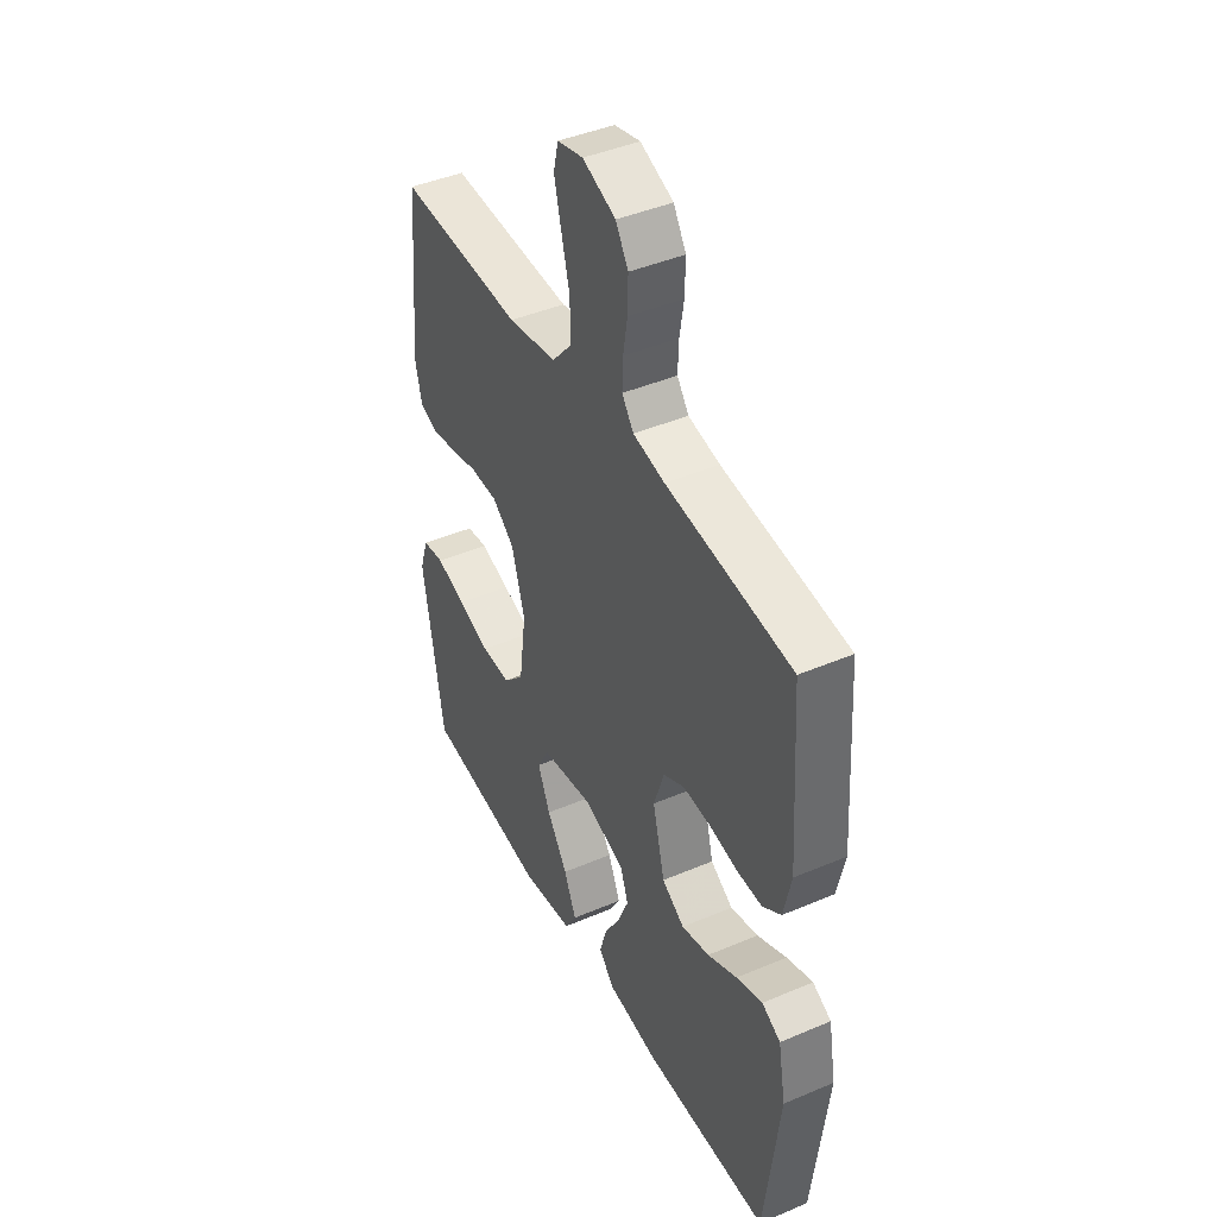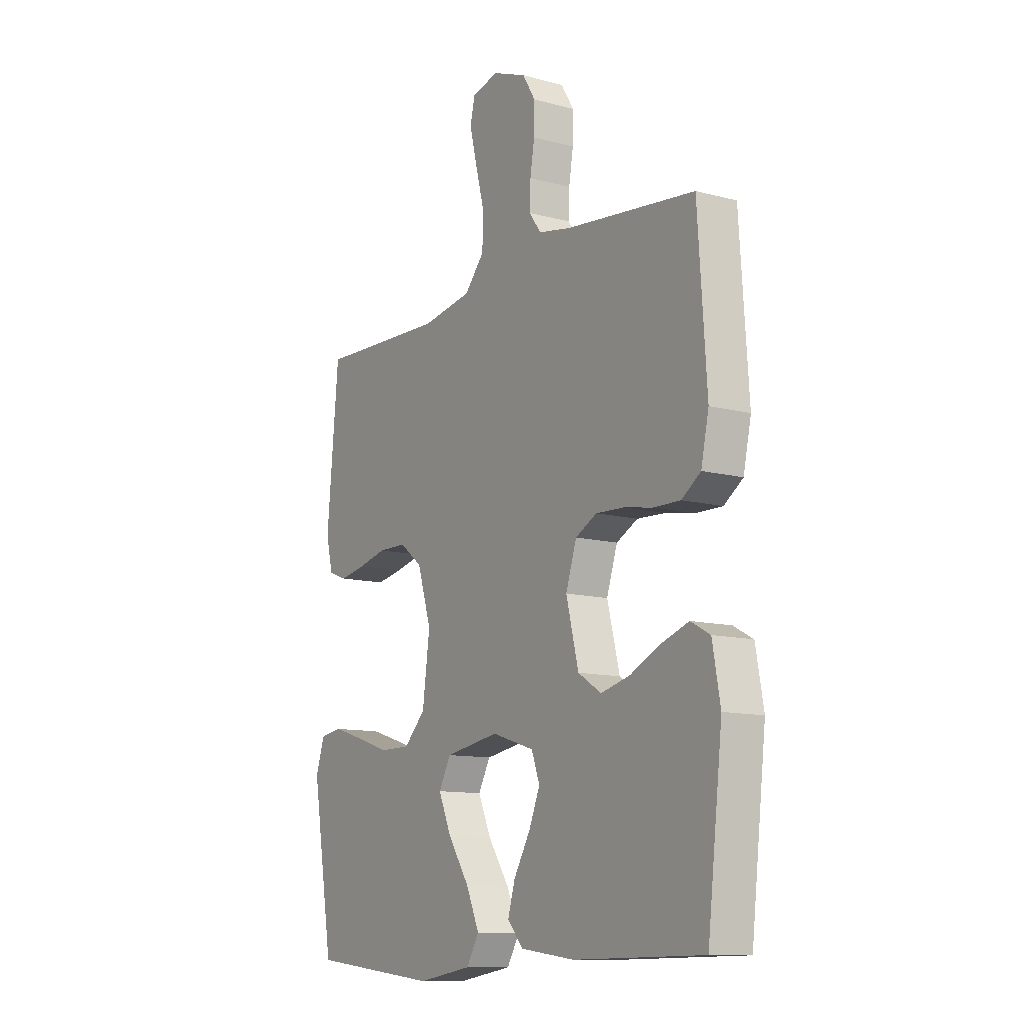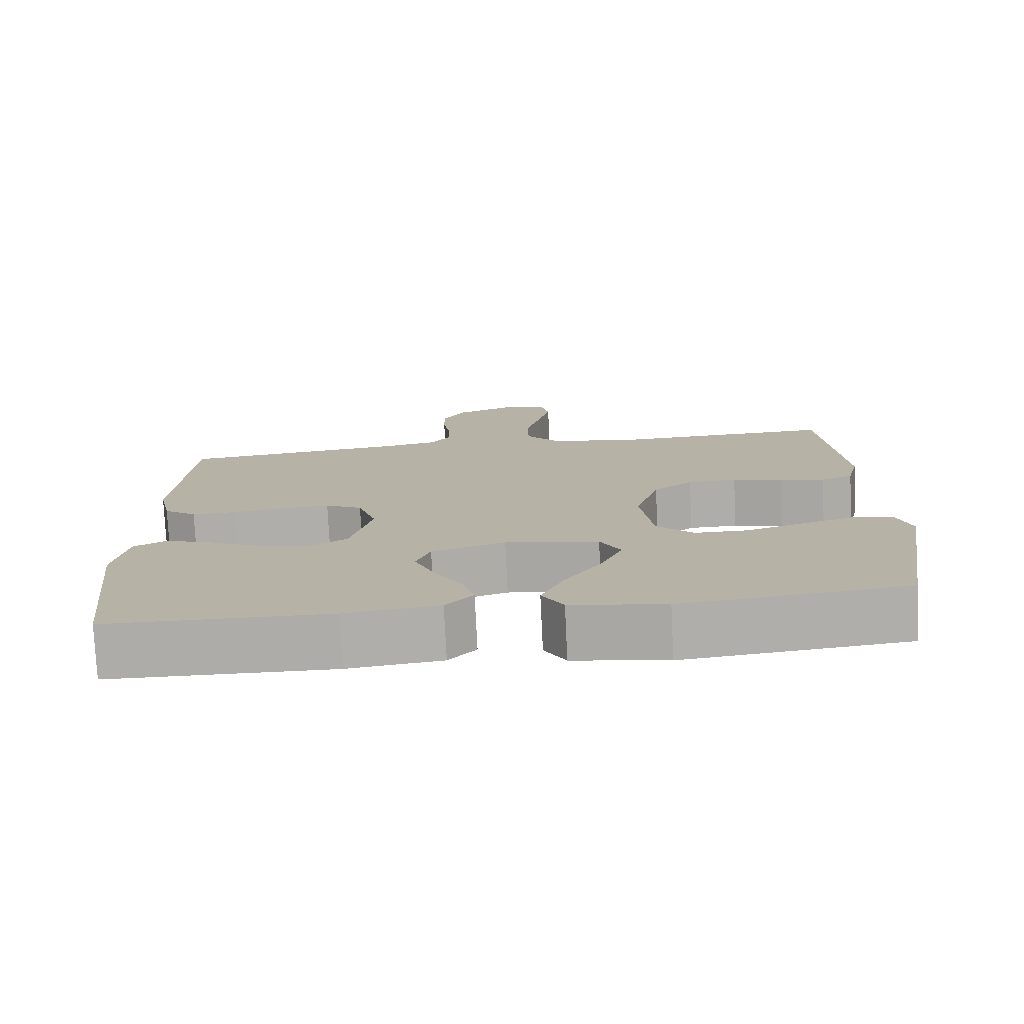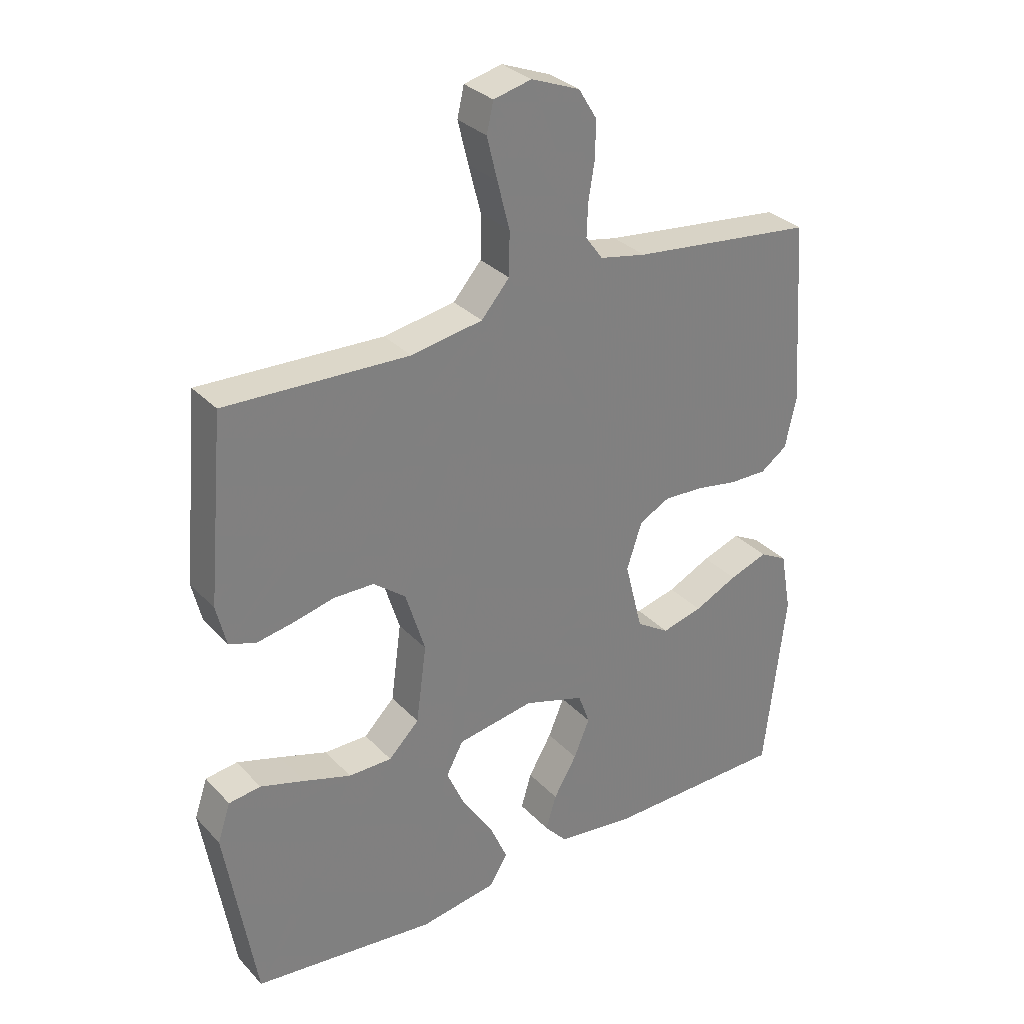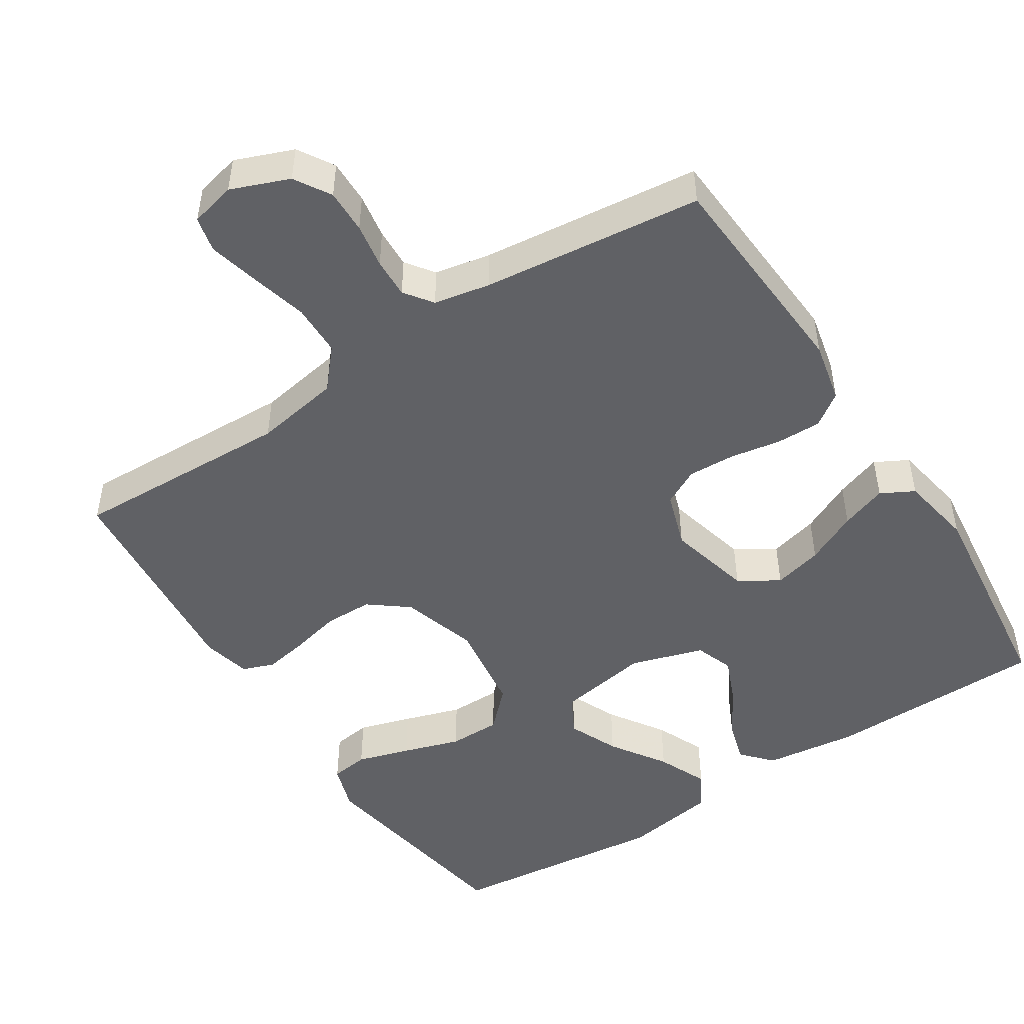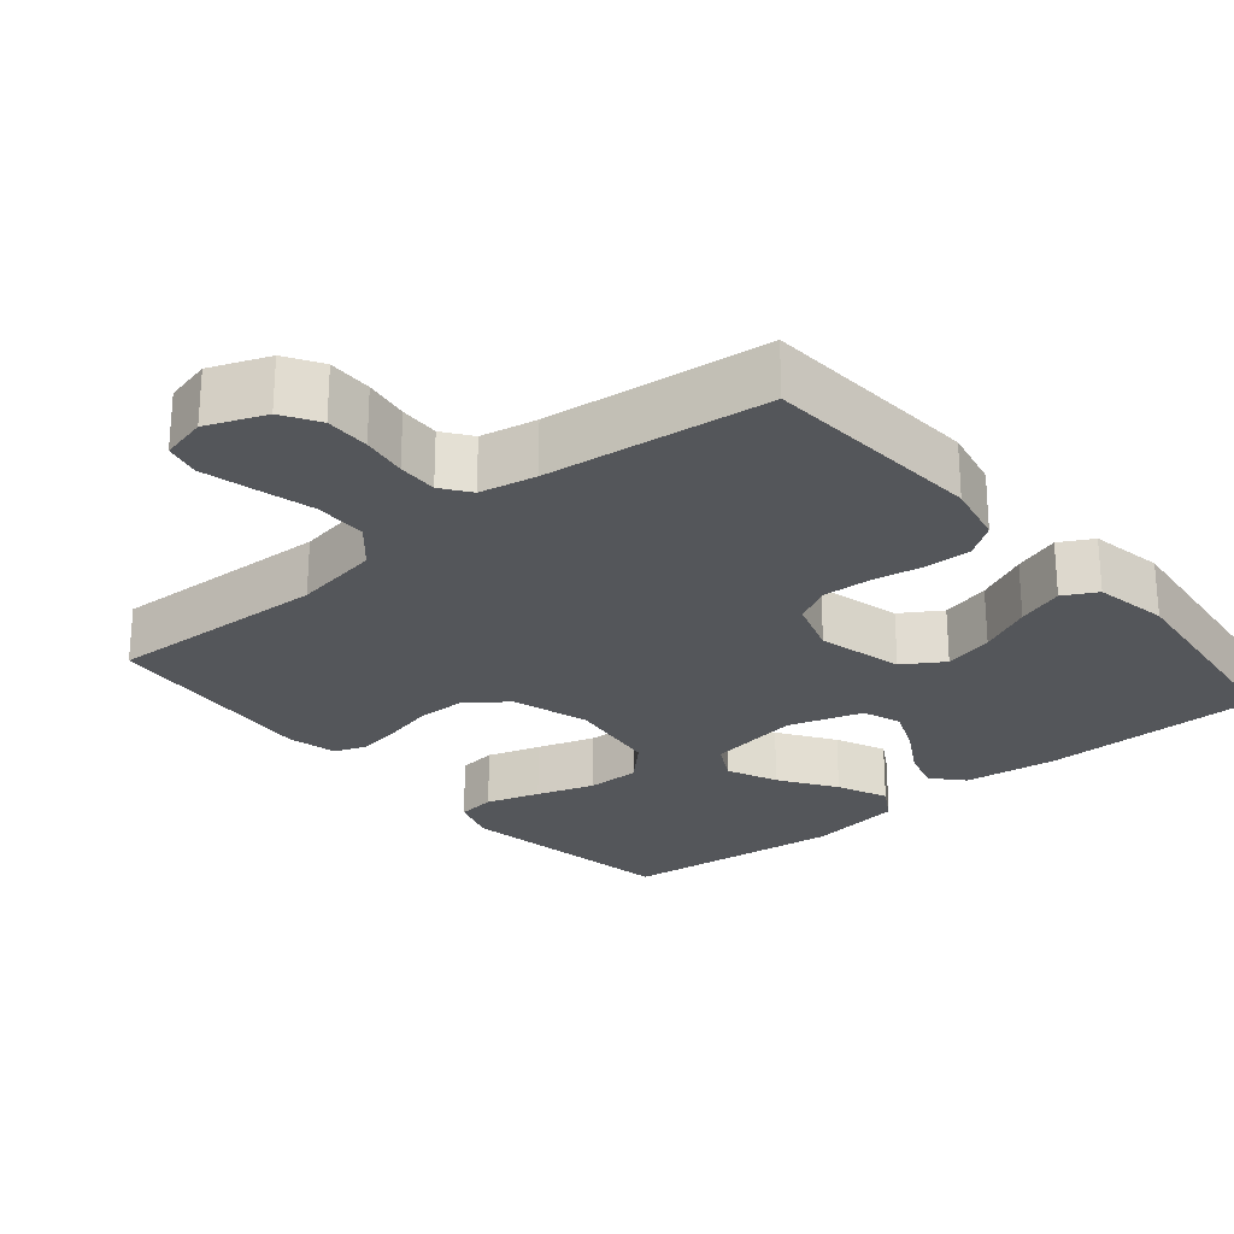
<metadata>
{"format":"obj","ext":"obj","renderer":"f3d","projection":"perspective","resolution":1024,"background":"white","views":[{"elev":43.2,"azim":63.3,"up":"+Z"},{"elev":-11.6,"azim":57.3,"up":"+Z"},{"elev":-77.1,"azim":-177.2,"up":"+Z"},{"elev":31.2,"azim":-35.0,"up":"+Z"},{"elev":-48.9,"azim":32.8,"up":"+Y"},{"elev":-25.5,"azim":39.9,"up":"+Y"}]}
</metadata>
<code>
v -0.5 0.07 0.5
v -0.2 0.07 0.489
v -0.083 0.07 0.509
v -0.037 0.07 0.562
v -0.036 0.07 0.633
v -0.056 0.07 0.71
v -0.073 0.07 0.779
v -0.062 0.07 0.827
v 0 0.07 0.842
v 0.079 0.07 0.811
v 0.109 0.07 0.762
v 0.108 0.07 0.702
v 0.098 0.07 0.641
v 0.096 0.07 0.587
v 0.124 0.07 0.549
v 0.2 0.07 0.534
v 0.5 0.07 0.5
v 0.52 0.07 0.2
v 0.502 0.07 0.117
v 0.458 0.07 0.086
v 0.396 0.07 0.087
v 0.328 0.07 0.099
v 0.263 0.07 0.102
v 0.213 0.07 0.076
v 0.188 0.07 0
v 0.217 0.07 -0.115
v 0.271 0.07 -0.149
v 0.338 0.07 -0.132
v 0.409 0.07 -0.098
v 0.472 0.07 -0.076
v 0.517 0.07 -0.1
v 0.535 0.07 -0.2
v 0.5 0.07 -0.5
v 0.2 0.07 -0.504
v 0.074 0.07 -0.488
v 0.037 0.07 -0.447
v 0.054 0.07 -0.39
v 0.092 0.07 -0.325
v 0.118 0.07 -0.263
v 0.099 0.07 -0.211
v 0 0.07 -0.18
v -0.126 0.07 -0.201
v -0.154 0.07 -0.253
v -0.124 0.07 -0.321
v -0.074 0.07 -0.396
v -0.044 0.07 -0.464
v -0.073 0.07 -0.513
v -0.2 0.07 -0.533
v -0.5 0.07 -0.5
v -0.55 0.07 -0.2
v -0.529 0.07 -0.137
v -0.477 0.07 -0.13
v -0.405 0.07 -0.152
v -0.327 0.07 -0.177
v -0.256 0.07 -0.177
v -0.206 0.07 -0.127
v -0.189 0.07 0
v -0.221 0.07 0.103
v -0.274 0.07 0.144
v -0.34 0.07 0.145
v -0.407 0.07 0.129
v -0.468 0.07 0.118
v -0.511 0.07 0.134
v -0.527 0.07 0.2
v -0.5 0 0.5
v -0.2 0 0.489
v -0.083 0 0.509
v -0.037 0 0.562
v -0.036 0 0.633
v -0.056 0 0.71
v -0.073 0 0.779
v -0.062 0 0.827
v 0 0 0.842
v 0.079 0 0.811
v 0.109 0 0.762
v 0.108 0 0.702
v 0.098 0 0.641
v 0.096 0 0.587
v 0.124 0 0.549
v 0.2 0 0.534
v 0.5 0 0.5
v 0.52 0 0.2
v 0.502 0 0.117
v 0.458 0 0.086
v 0.396 0 0.087
v 0.328 0 0.099
v 0.263 0 0.102
v 0.213 0 0.076
v 0.188 0 0
v 0.217 0 -0.115
v 0.271 0 -0.149
v 0.338 0 -0.132
v 0.409 0 -0.098
v 0.472 0 -0.076
v 0.517 0 -0.1
v 0.535 0 -0.2
v 0.5 0 -0.5
v 0.2 0 -0.504
v 0.074 0 -0.488
v 0.037 0 -0.447
v 0.054 0 -0.39
v 0.092 0 -0.325
v 0.118 0 -0.263
v 0.099 0 -0.211
v 0 0 -0.18
v -0.126 0 -0.201
v -0.154 0 -0.253
v -0.124 0 -0.321
v -0.074 0 -0.396
v -0.044 0 -0.464
v -0.073 0 -0.513
v -0.2 0 -0.533
v -0.5 0 -0.5
v -0.55 0 -0.2
v -0.529 0 -0.137
v -0.477 0 -0.13
v -0.405 0 -0.152
v -0.327 0 -0.177
v -0.256 0 -0.177
v -0.206 0 -0.127
v -0.189 0 0
v -0.221 0 0.103
v -0.274 0 0.144
v -0.34 0 0.145
v -0.407 0 0.129
v -0.468 0 0.118
v -0.511 0 0.134
v -0.527 0 0.2
f 63 64 1 2
f 60 61 62 63
f 60 63 2 3
f 59 60 3 4
f 58 59 4
f 57 58 4
f 56 57 4
f 51 52 53 54
f 49 50 51 54
f 49 54 55
f 48 49 55 56
f 44 45 46 47
f 43 44 47 48
f 35 36 37 38
f 35 38 39
f 34 35 39
f 33 34 39
f 32 33 39 40
f 28 29 30 31
f 27 28 31 32
f 19 20 21 22
f 19 22 23
f 16 17 18 19
f 15 16 19 23
f 14 15 23 24
f 10 11 12 13
f 10 13 14
f 9 10 14
f 5 6 7 8
f 5 8 9 14
f 43 48 56 4
f 27 32 40 41
f 26 27 41
f 25 26 41 42
f 24 25 42
f 4 5 14 24
f 4 24 42
f 4 42 43
f 66 65 128 127
f 127 126 125 124
f 67 66 127 124
f 68 67 124 123
f 68 123 122
f 68 122 121
f 68 121 120
f 118 117 116 115
f 118 115 114 113
f 119 118 113
f 120 119 113 112
f 111 110 109 108
f 112 111 108 107
f 102 101 100 99
f 103 102 99
f 103 99 98
f 103 98 97
f 104 103 97 96
f 95 94 93 92
f 96 95 92 91
f 86 85 84 83
f 87 86 83
f 83 82 81 80
f 87 83 80 79
f 88 87 79 78
f 77 76 75 74
f 78 77 74
f 78 74 73
f 72 71 70 69
f 78 73 72 69
f 68 120 112 107
f 105 104 96 91
f 105 91 90
f 106 105 90 89
f 106 89 88
f 88 78 69 68
f 106 88 68
f 107 106 68
f 1 65 66 2
f 2 66 67 3
f 3 67 68 4
f 4 68 69 5
f 5 69 70 6
f 6 70 71 7
f 7 71 72 8
f 8 72 73 9
f 9 73 74 10
f 10 74 75 11
f 11 75 76 12
f 12 76 77 13
f 13 77 78 14
f 14 78 79 15
f 15 79 80 16
f 16 80 81 17
f 17 81 82 18
f 18 82 83 19
f 19 83 84 20
f 20 84 85 21
f 21 85 86 22
f 22 86 87 23
f 23 87 88 24
f 24 88 89 25
f 25 89 90 26
f 26 90 91 27
f 27 91 92 28
f 28 92 93 29
f 29 93 94 30
f 30 94 95 31
f 31 95 96 32
f 32 96 97 33
f 33 97 98 34
f 34 98 99 35
f 35 99 100 36
f 36 100 101 37
f 37 101 102 38
f 38 102 103 39
f 39 103 104 40
f 40 104 105 41
f 41 105 106 42
f 42 106 107 43
f 43 107 108 44
f 44 108 109 45
f 45 109 110 46
f 46 110 111 47
f 47 111 112 48
f 48 112 113 49
f 49 113 114 50
f 50 114 115 51
f 51 115 116 52
f 52 116 117 53
f 53 117 118 54
f 54 118 119 55
f 55 119 120 56
f 56 120 121 57
f 57 121 122 58
f 58 122 123 59
f 59 123 124 60
f 60 124 125 61
f 61 125 126 62
f 62 126 127 63
f 63 127 128 64
f 64 128 65 1

</code>
